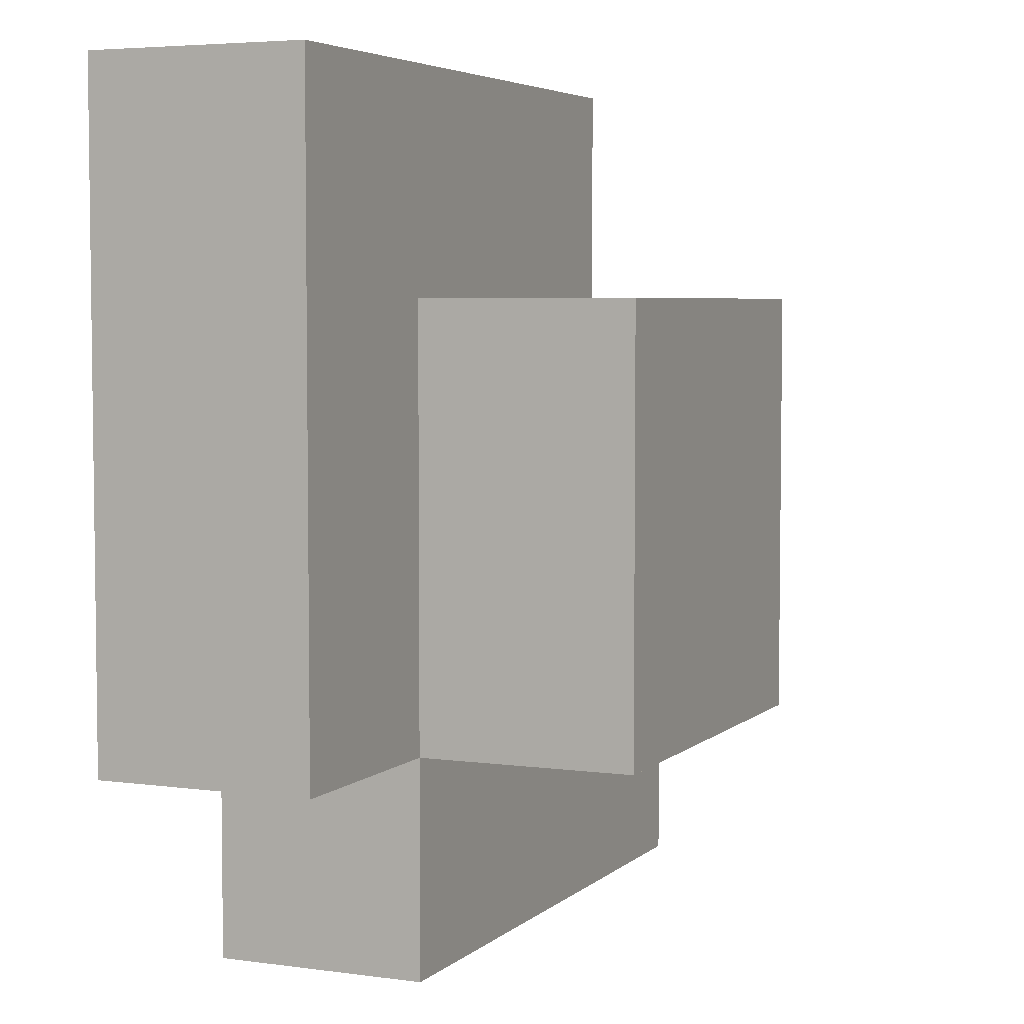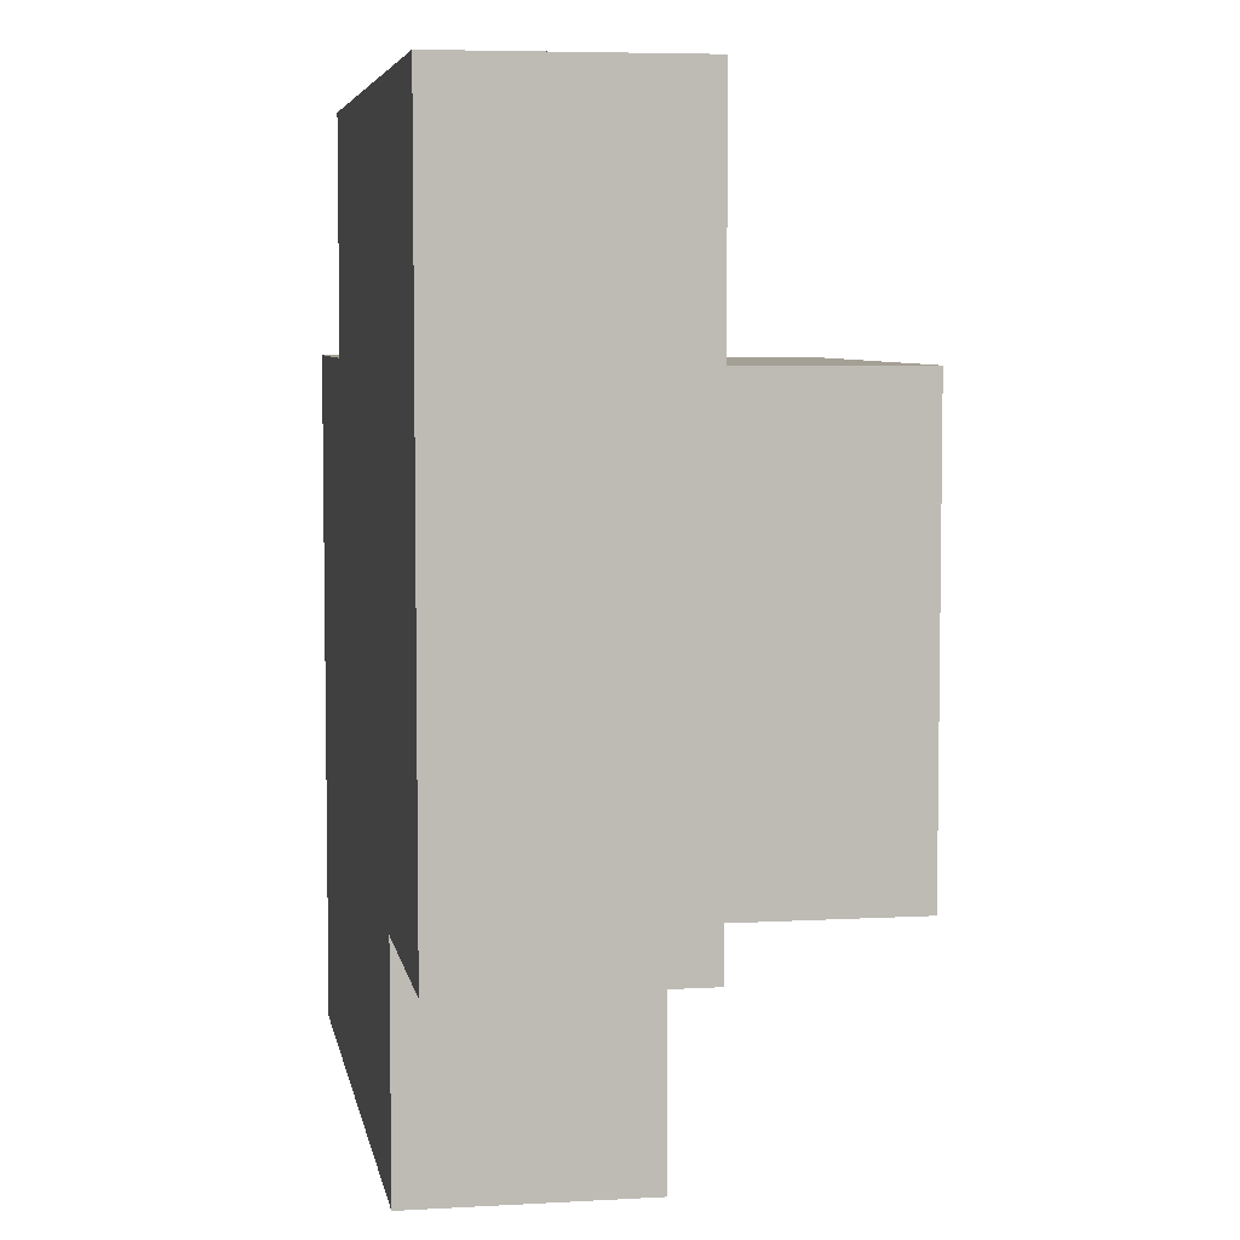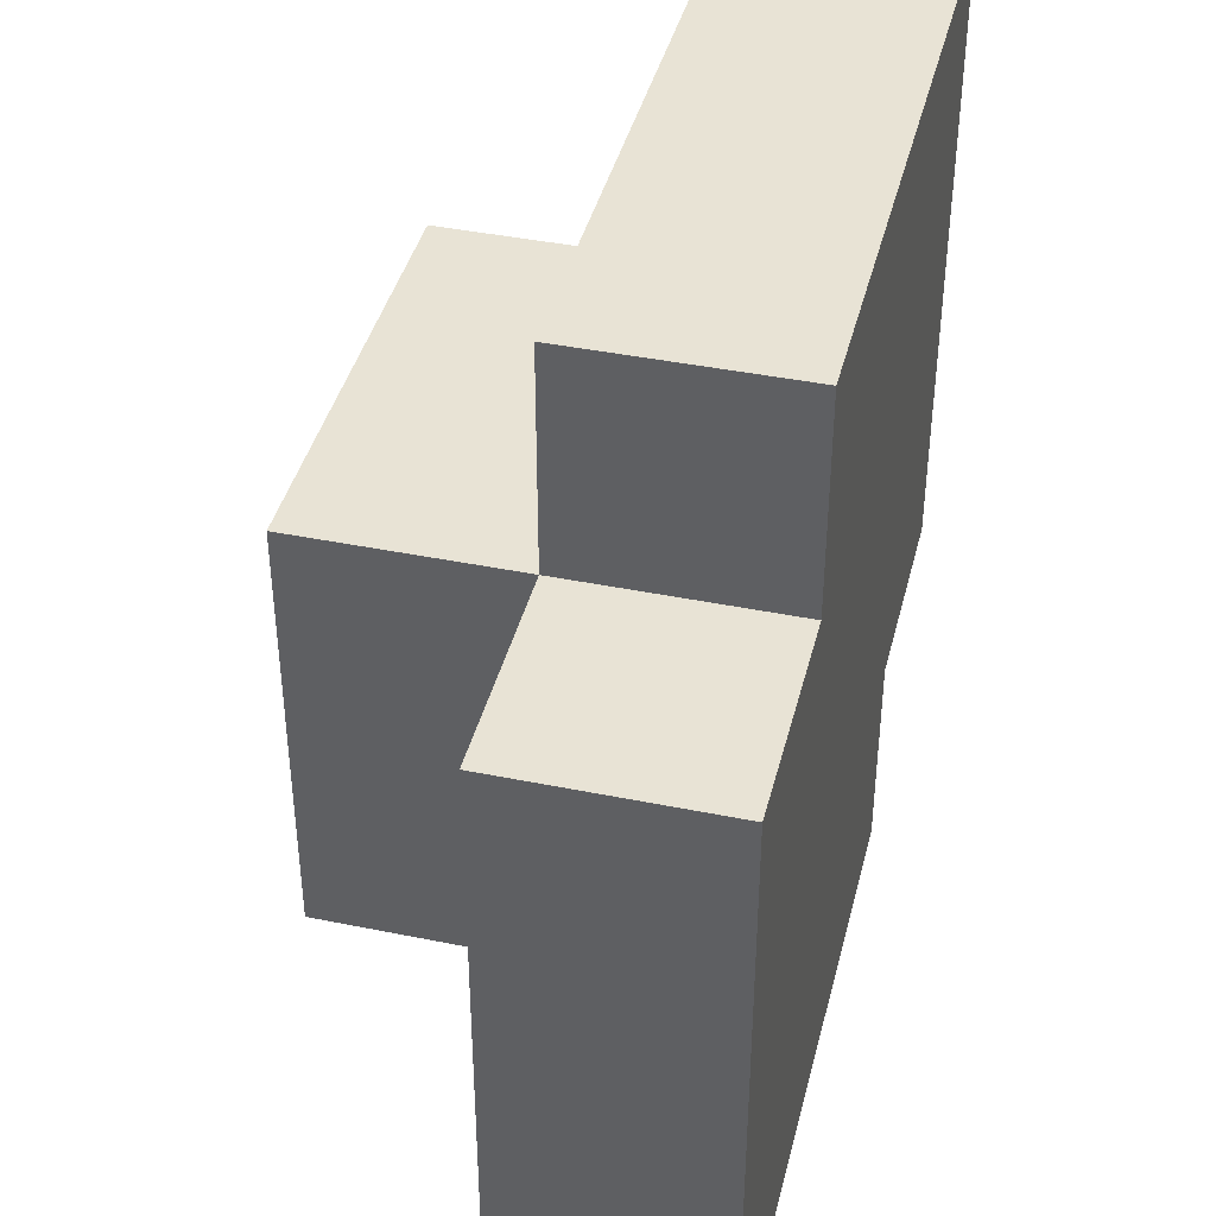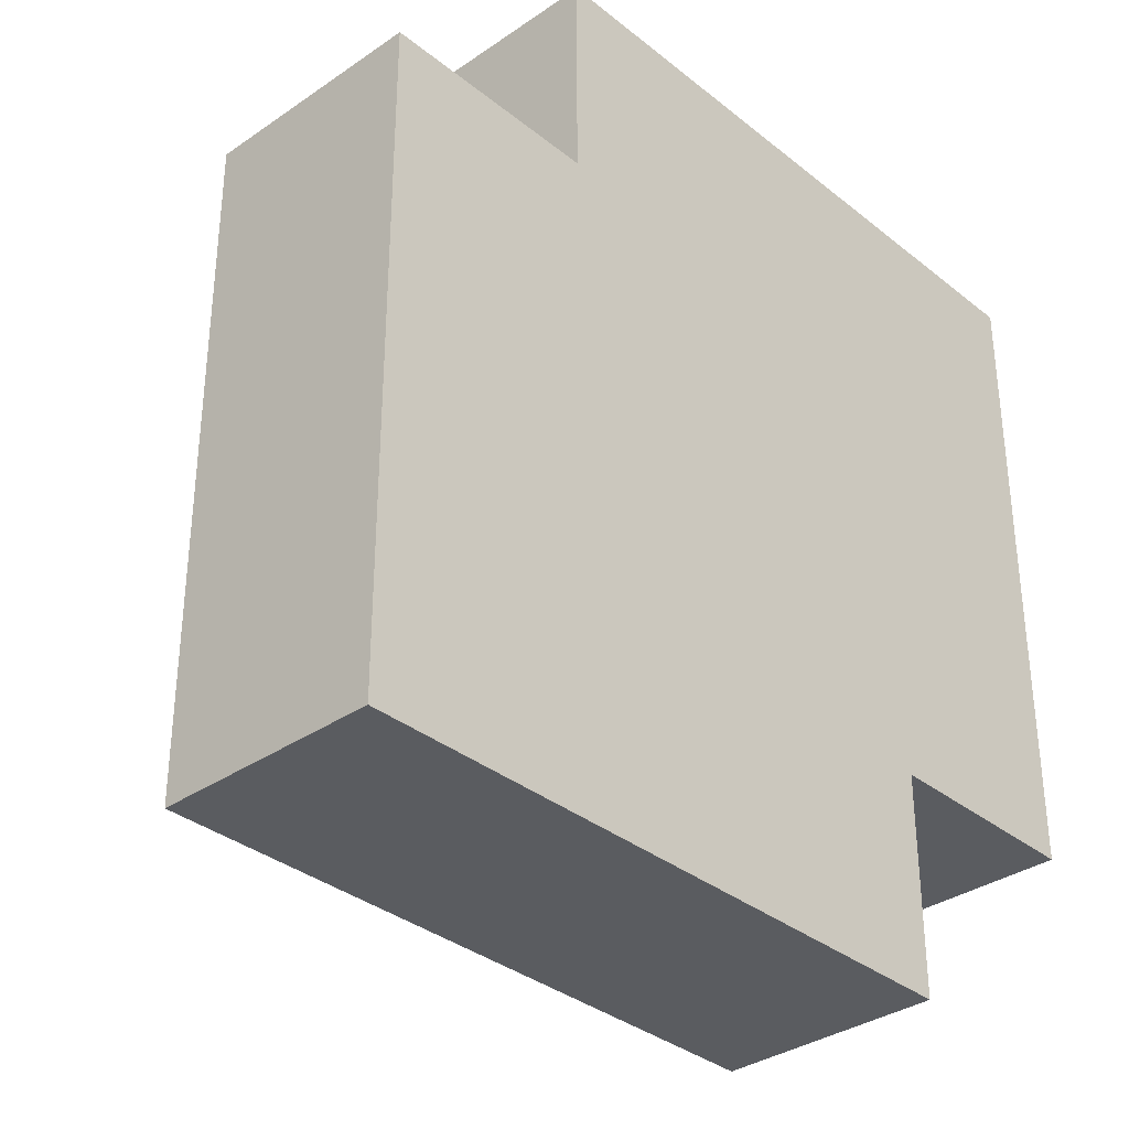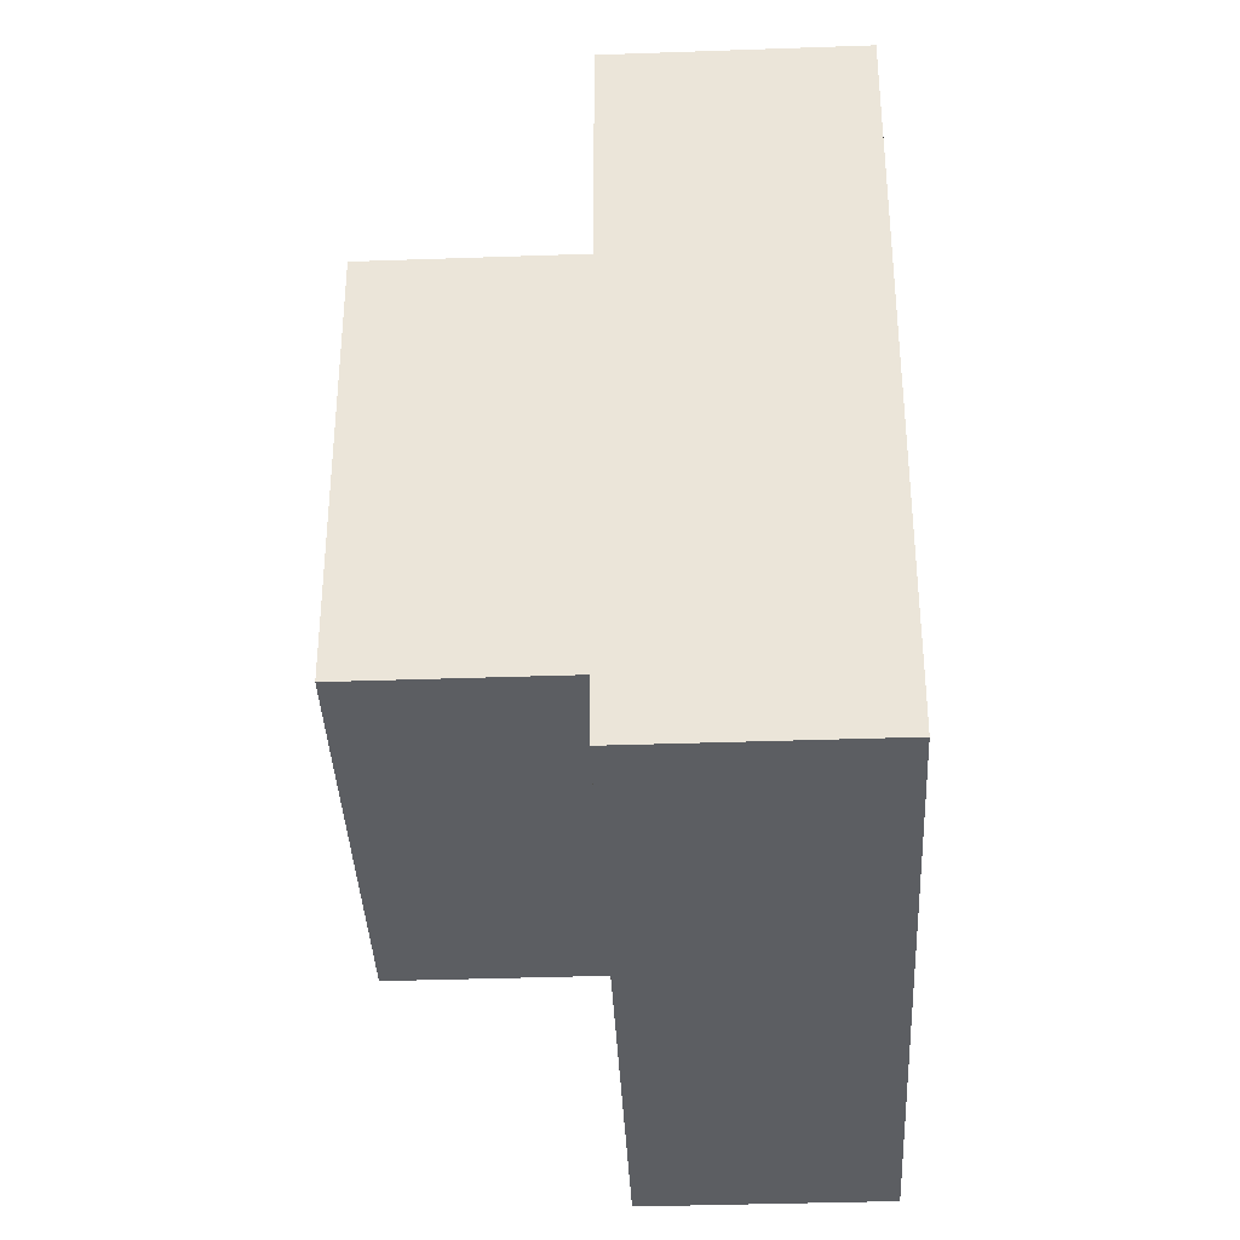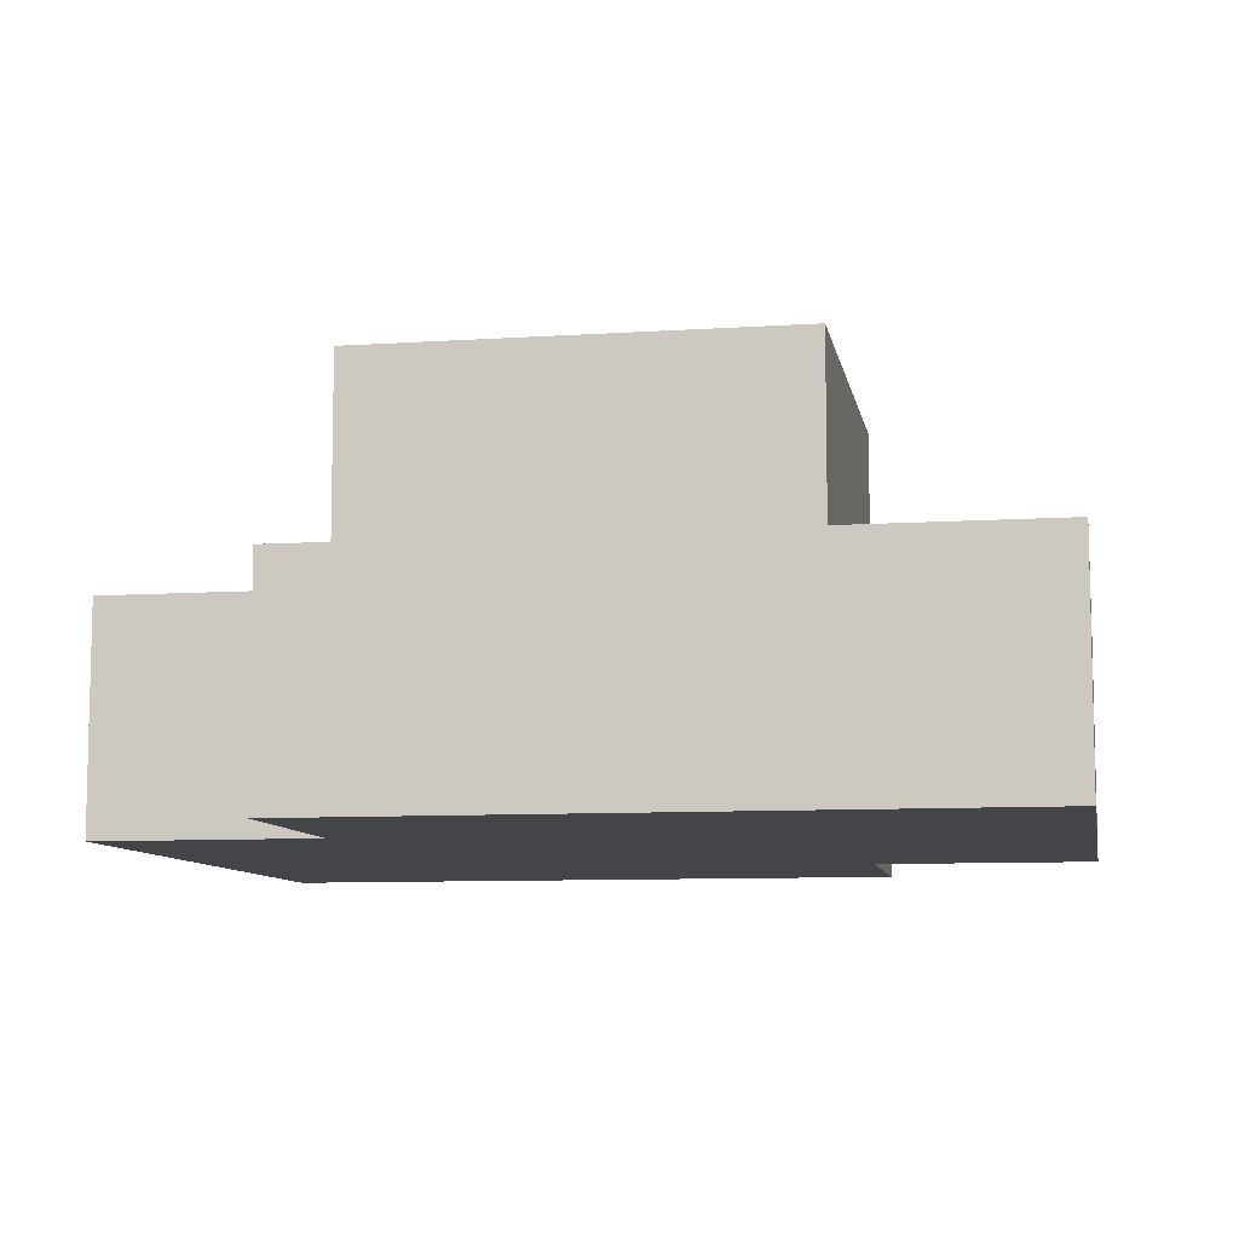
<metadata>
{"format":"obj","ext":"obj","renderer":"f3d","projection":"perspective","resolution":1024,"background":"white","views":[{"elev":4.8,"azim":113.8,"up":"+Z"},{"elev":5.9,"azim":80.2,"up":"+Z"},{"elev":41.1,"azim":-76.1,"up":"+Z"},{"elev":-34.2,"azim":-47.1,"up":"+Z"},{"elev":-37.5,"azim":-87.4,"up":"+Z"},{"elev":-8.8,"azim":10.1,"up":"+Y"}]}
</metadata>
<code>
g DOL_1
v -2 0 1
v -2 0 -2
v -2 1 1
v -2 1 -2
v -1 0 2
v -1 0 1
v -1 1 2
v -1 1 1
v -1 1 -1
v -1 2 1
v -1 2 -1
v 1 0 -1
v 1 0 -2
v 1 1 1
v 1 1 -1
v 1 1 -2
v 1 2 1
v 1 2 -1
v 2 0 2
v 2 0 -1
v 2 1 2
v 2 1 -1
v -1 0 2
v -1 1 2
v 2 0 2
v 2 1 2
v -2 0 1
v -2 1 1
v -1 0 1
v -1 1 1
v -1 2 1
v 1 1 1
v 1 2 1
v -1 1 -1
v -1 2 -1
v 1 0 -1
v 1 1 -1
v 1 2 -1
v 2 0 -1
v 2 1 -1
v -2 0 -2
v -2 1 -2
v 1 0 -2
v 1 1 -2
v -1 0 2
v 2 0 2
v -2 0 1
v -1 0 1
v 1 0 -1
v 2 0 -1
v -2 0 -2
v 1 0 -2
v -1 1 2
v 2 1 2
v -2 1 1
v -1 1 1
v 1 1 1
v -1 1 -1
v 1 1 -1
v 2 1 -1
v -2 1 -2
v 1 1 -2
v -1 2 1
v 1 2 1
v -1 2 -1
v 1 2 -1
f 3 2 1
f 4 2 3
f 7 6 5
f 8 6 7
f 10 9 8
f 11 9 10
f 12 13 15
f 15 13 16
f 14 15 17
f 17 15 18
f 19 20 21
f 21 20 22
f 25 24 23
f 26 24 25
f 29 28 27
f 30 28 29
f 32 31 30
f 33 31 32
f 34 35 37
f 37 35 38
f 36 37 39
f 39 37 40
f 41 42 43
f 43 42 44
f 48 46 45
f 49 46 48
f 49 48 47
f 50 46 49
f 51 49 47
f 52 49 51
f 53 54 56
f 56 54 57
f 55 56 58
f 57 54 59
f 59 54 60
f 55 58 61
f 58 59 61
f 61 59 62
f 63 64 65
f 65 64 66

</code>
